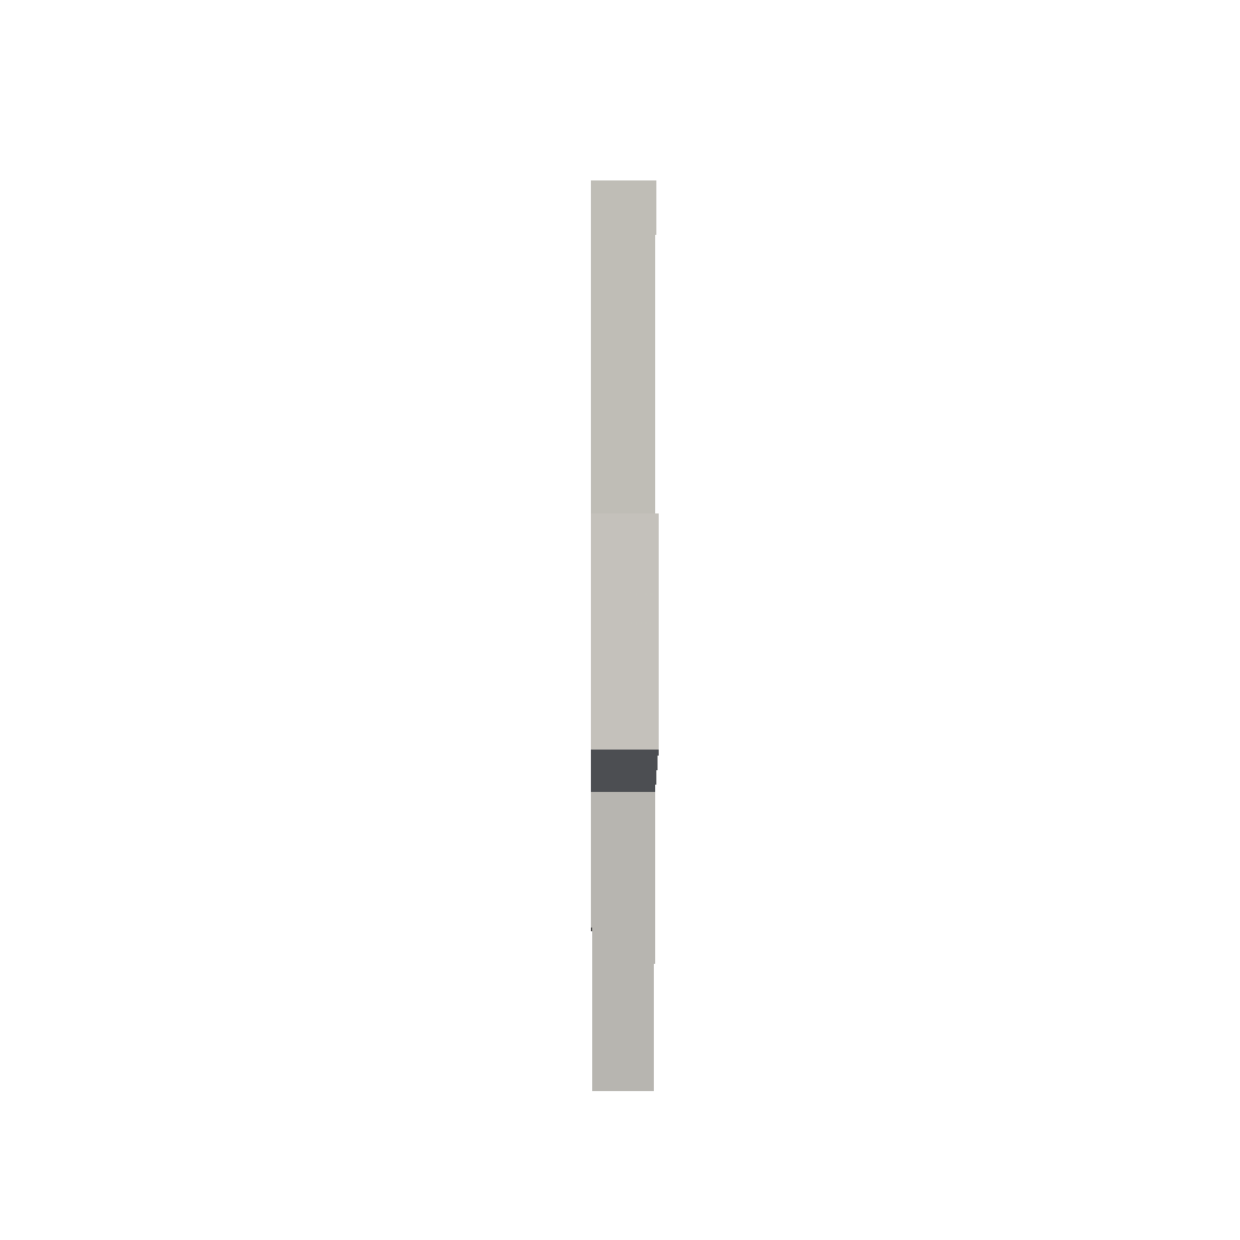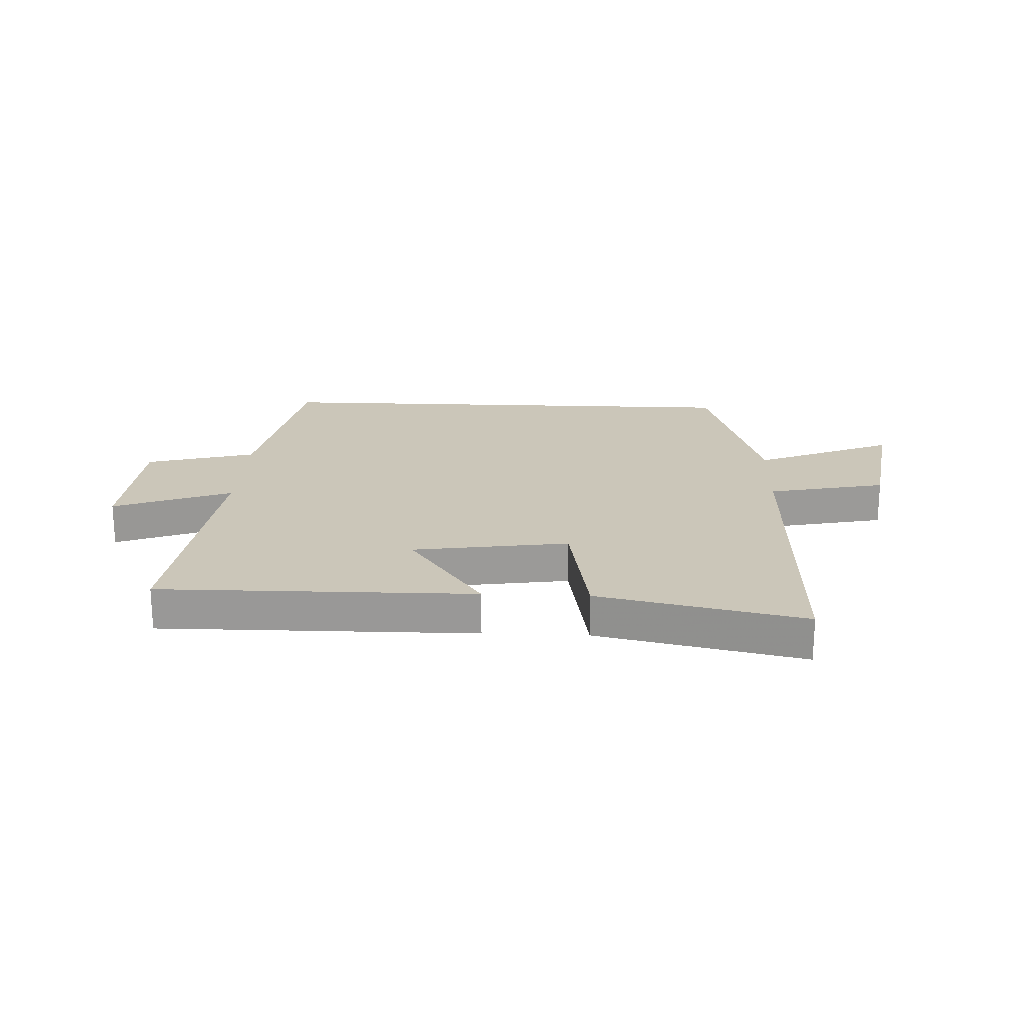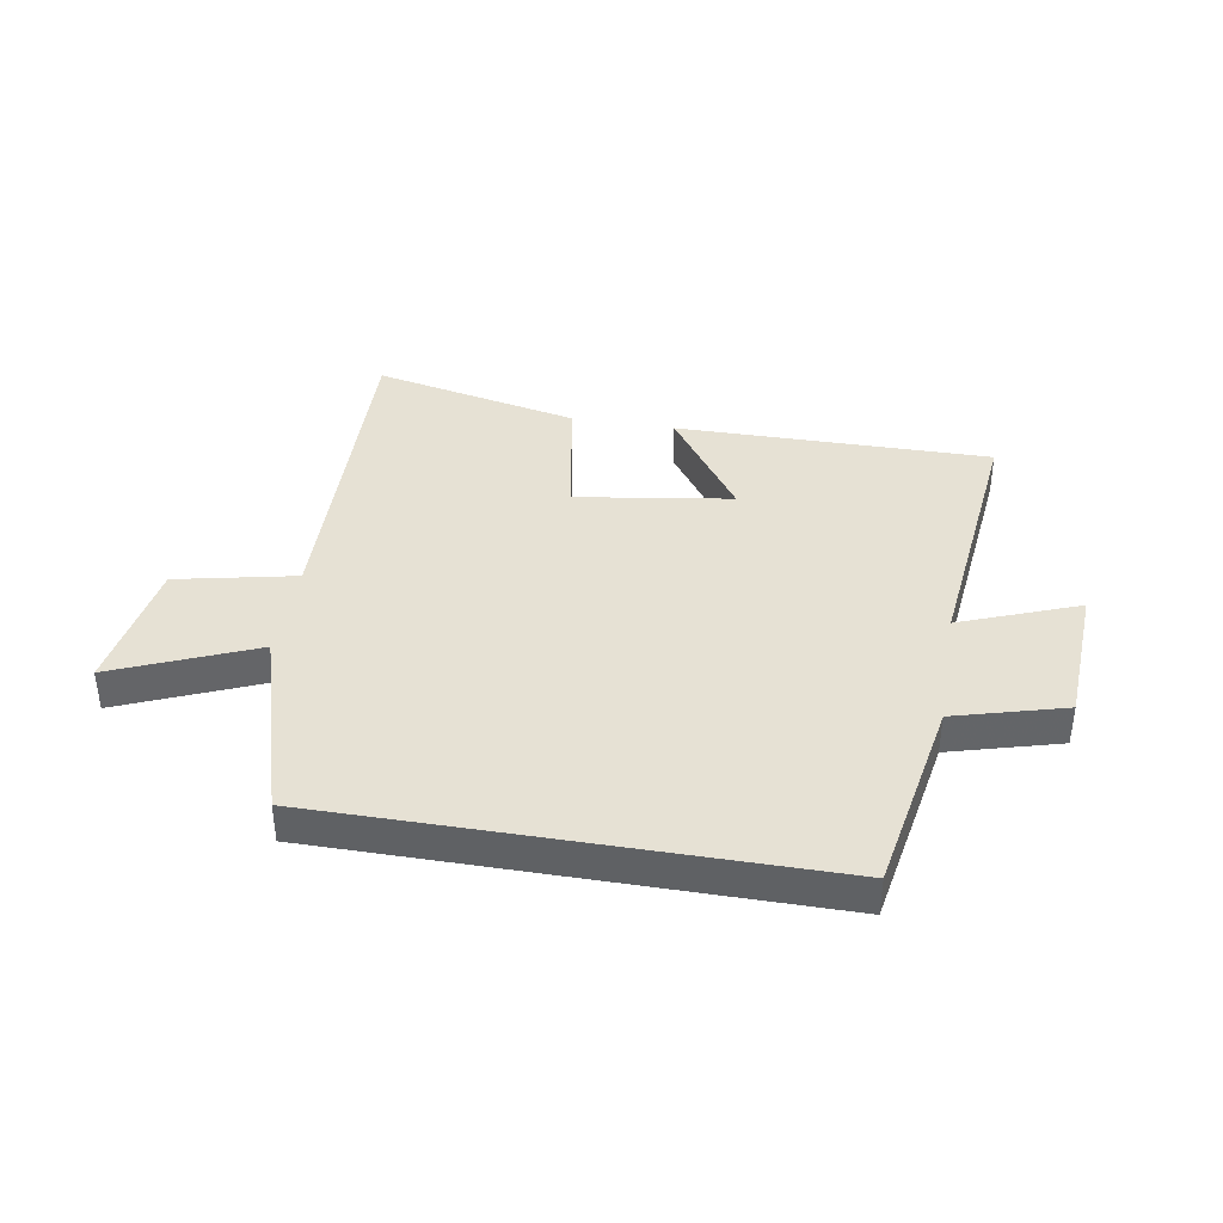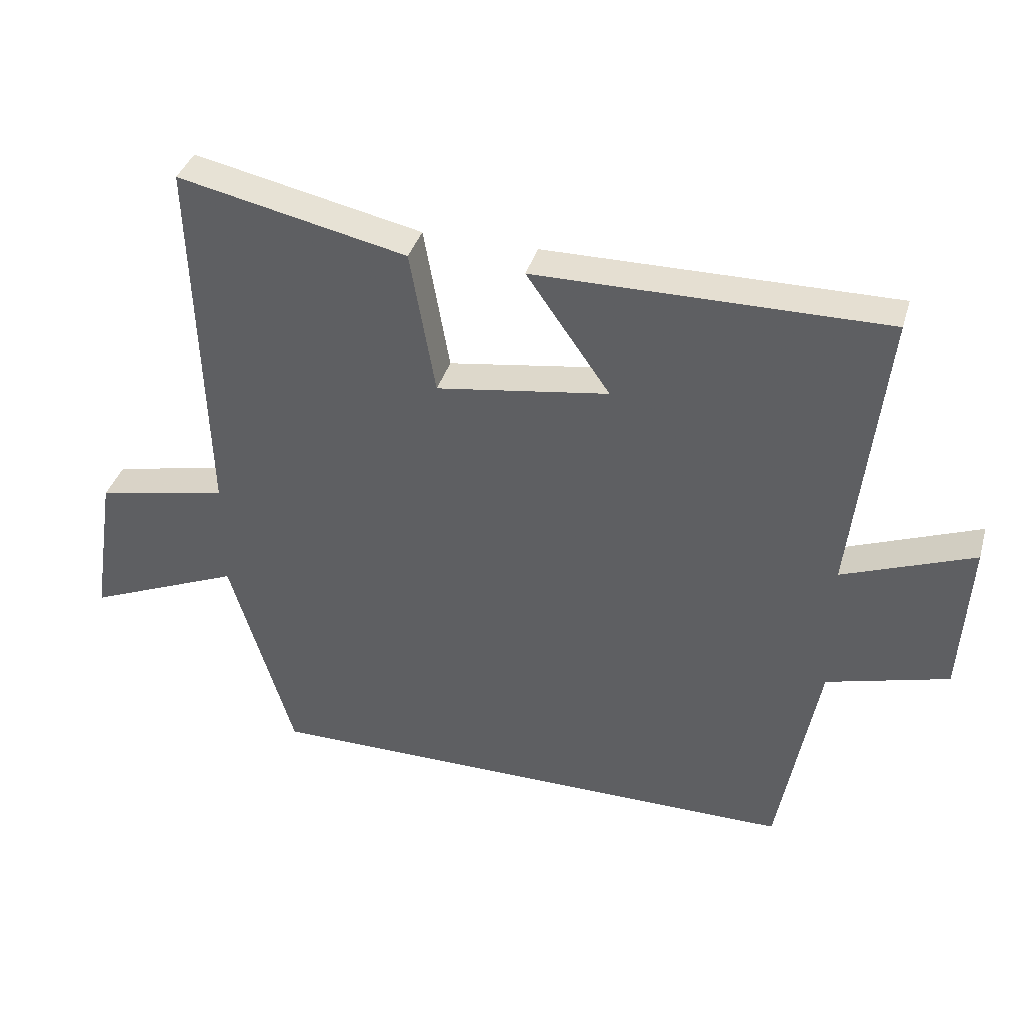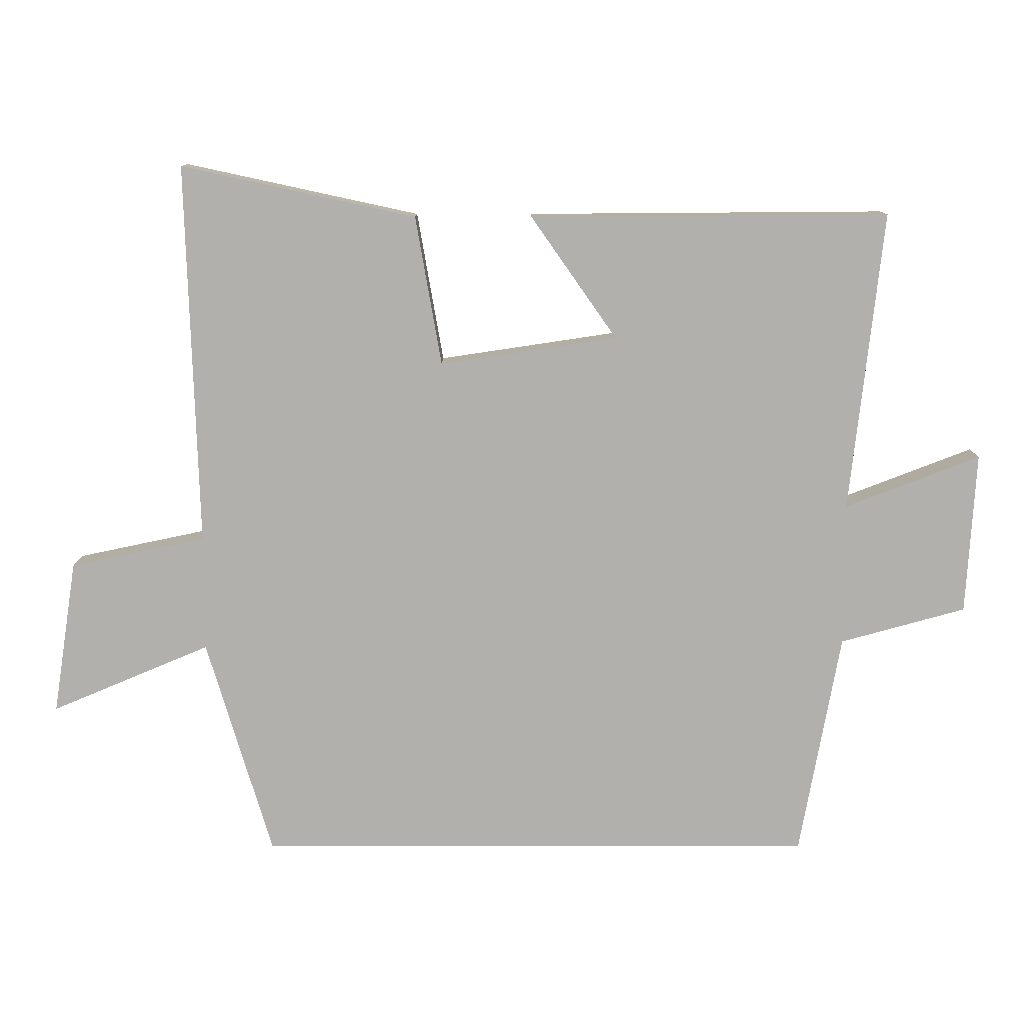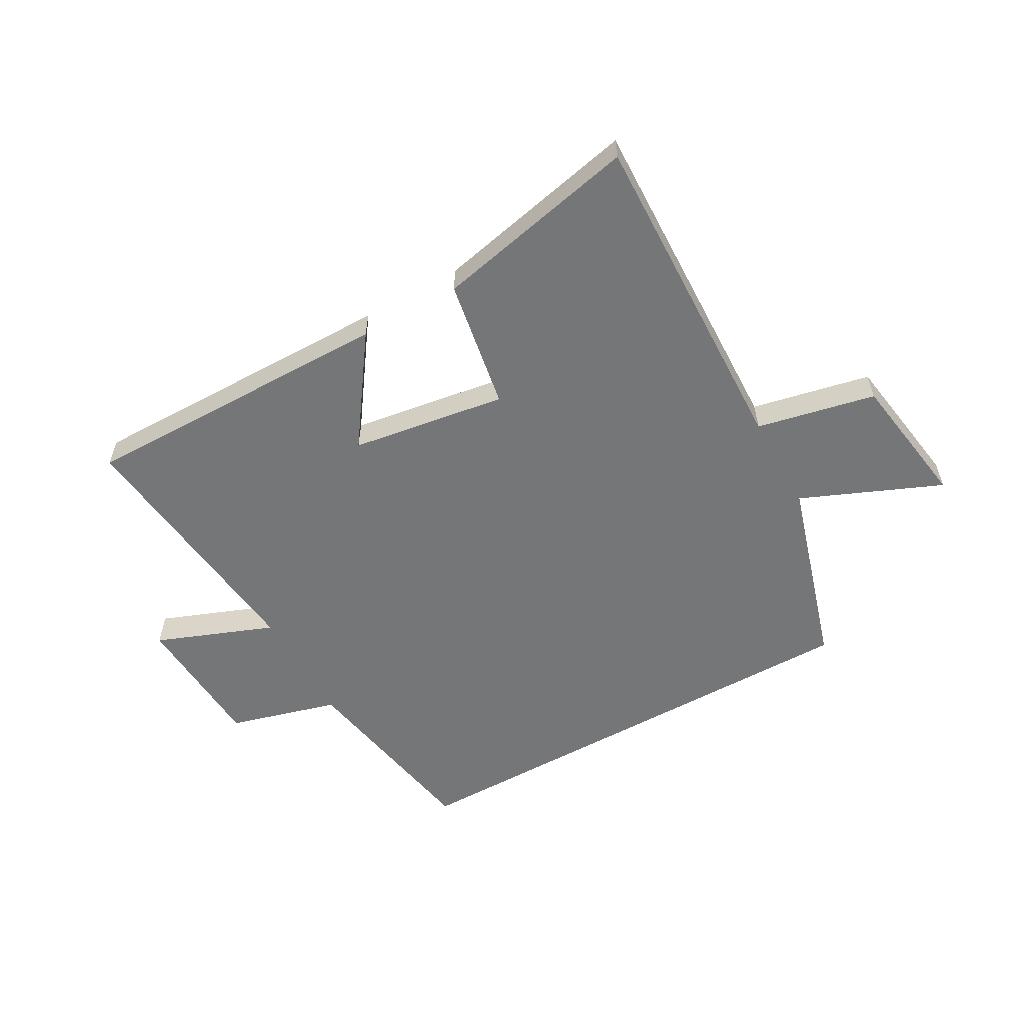
<metadata>
{"format":"obj","ext":"obj","renderer":"f3d","projection":"perspective","resolution":1024,"background":"white","views":[{"elev":-1.2,"azim":-90.4,"up":"+Z"},{"elev":21.0,"azim":2.5,"up":"+Y"},{"elev":39.0,"azim":-170.4,"up":"+Y"},{"elev":37.7,"azim":-164.2,"up":"+Z"},{"elev":11.3,"azim":-179.8,"up":"+Z"},{"elev":-56.8,"azim":29.3,"up":"+Y"}]}
</metadata>
<code>
v -0.439 0.07 -0.5
v -0.5 0.07 -0.162
v -0.688 0.07 -0.11
v -0.702 0.07 0.132
v -0.5 0.07 0.054
v -0.549 0.07 0.504
v -0.011 0.07 0.5
v -0.14 0.07 0.316
v 0.126 0.07 0.276
v 0.165 0.07 0.5
v 0.517 0.07 0.576
v 0.5 0.07 0.002
v 0.703 0.07 -0.041
v 0.739 0.07 -0.273
v 0.5 0.07 -0.172
v 0.402 0.07 -0.5
v -0.439 0 -0.5
v -0.5 0 -0.162
v -0.688 0 -0.11
v -0.702 0 0.132
v -0.5 0 0.054
v -0.549 0 0.504
v -0.011 0 0.5
v -0.14 0 0.316
v 0.126 0 0.276
v 0.165 0 0.5
v 0.517 0 0.576
v 0.5 0 0.002
v 0.703 0 -0.041
v 0.739 0 -0.273
v 0.5 0 -0.172
v 0.402 0 -0.5
f 15 16 1 2
f 12 13 14 15
f 12 15 2 3
f 9 10 11 12
f 8 9 12 3
f 5 6 7 8
f 5 8 3
f 3 4 5
f 18 17 32 31
f 31 30 29 28
f 19 18 31 28
f 28 27 26 25
f 19 28 25 24
f 24 23 22 21
f 19 24 21
f 21 20 19
f 1 17 18 2
f 2 18 19 3
f 3 19 20 4
f 4 20 21 5
f 5 21 22 6
f 6 22 23 7
f 7 23 24 8
f 8 24 25 9
f 9 25 26 10
f 10 26 27 11
f 11 27 28 12
f 12 28 29 13
f 13 29 30 14
f 14 30 31 15
f 15 31 32 16
f 16 32 17 1

</code>
